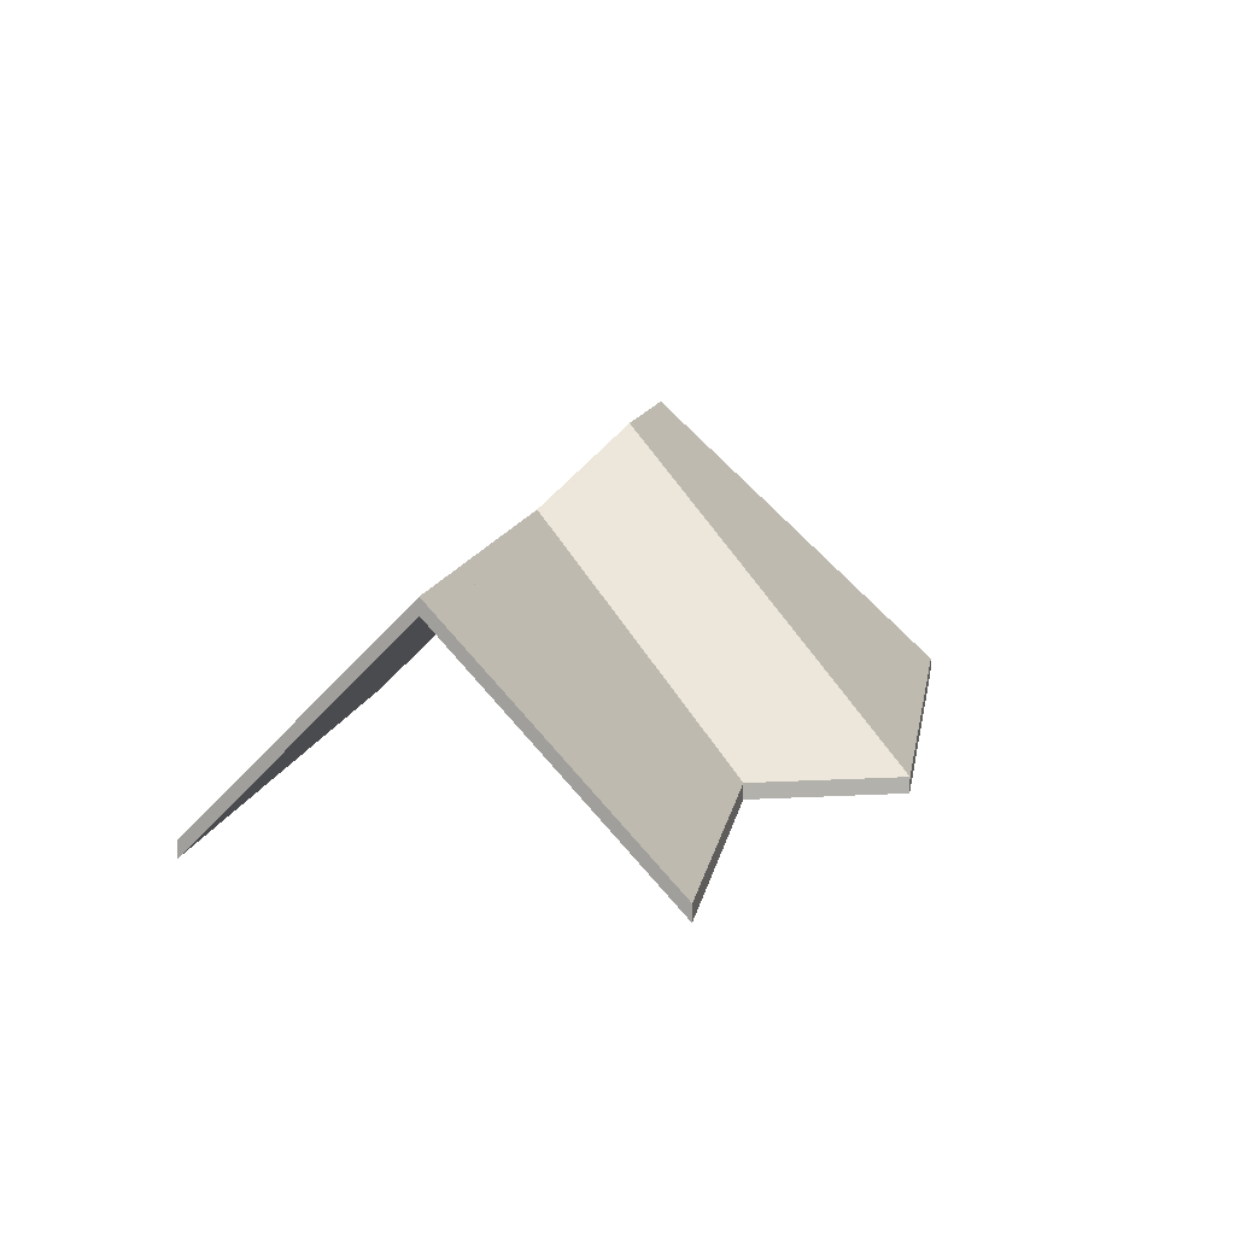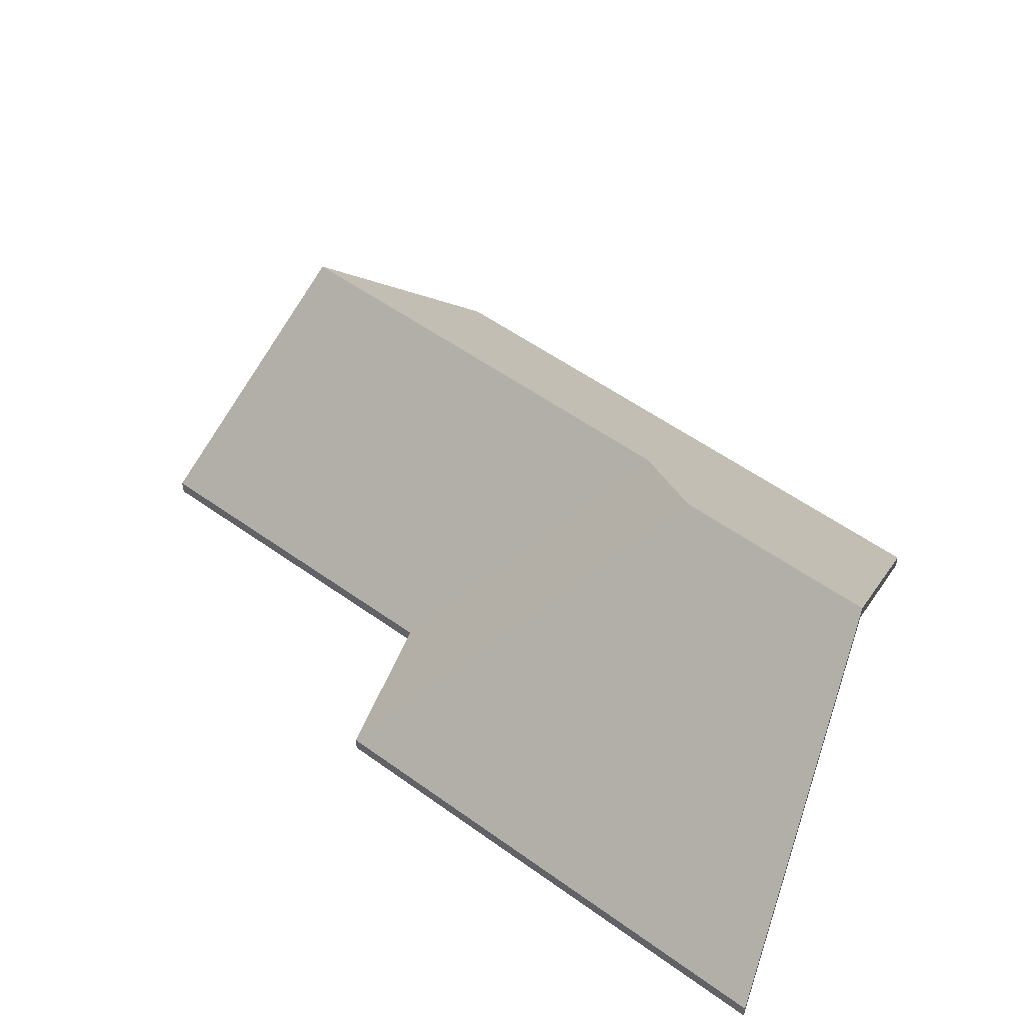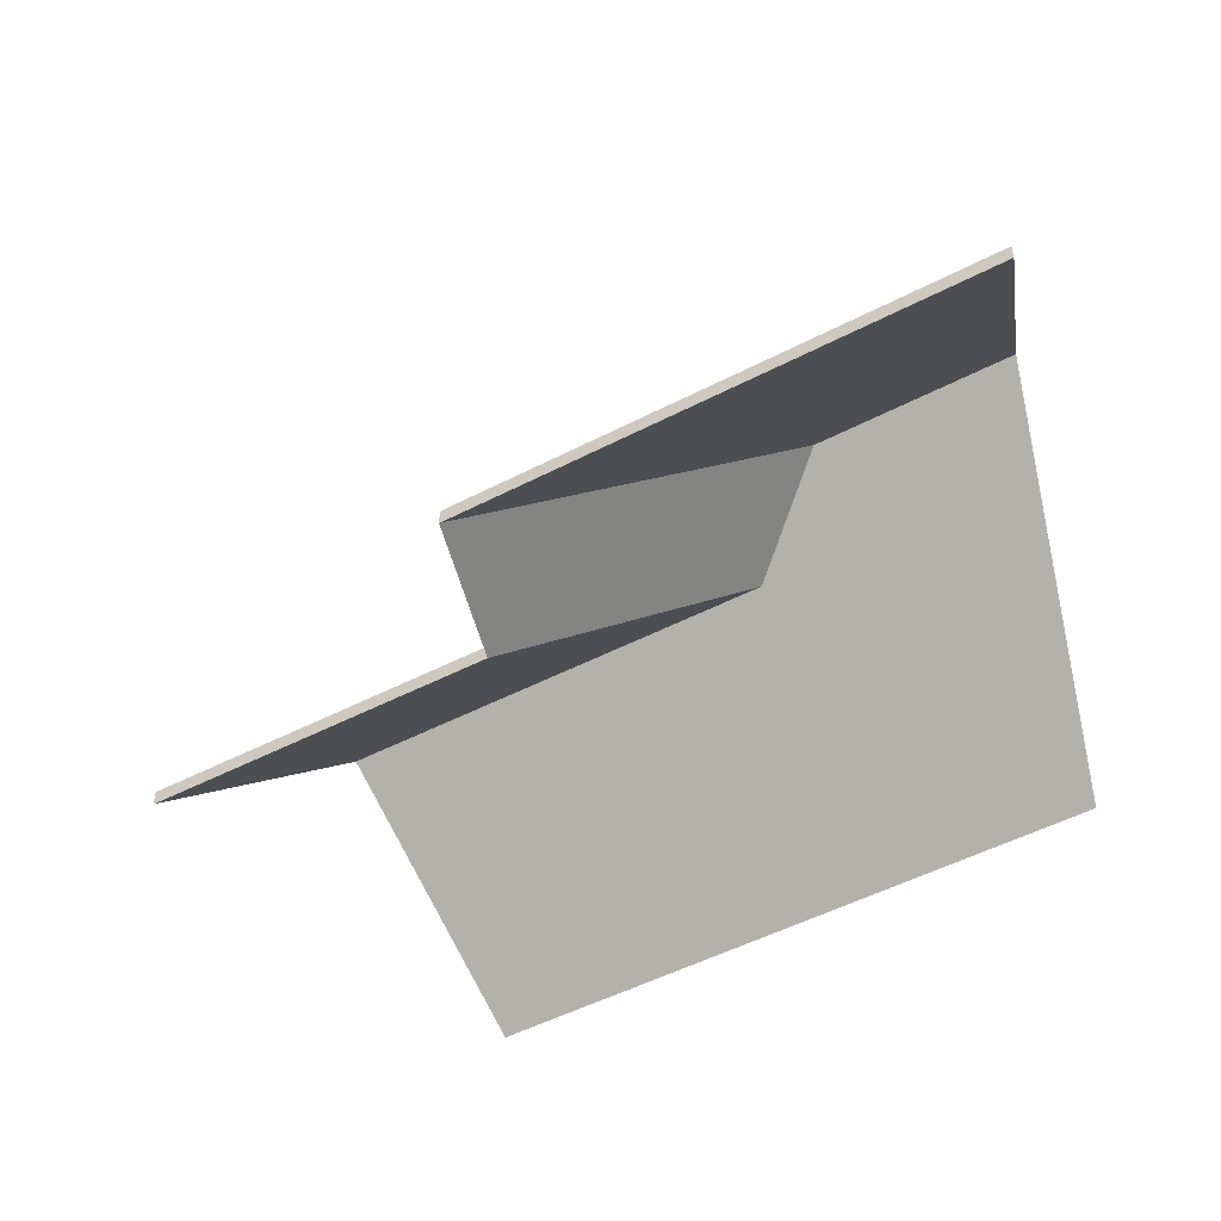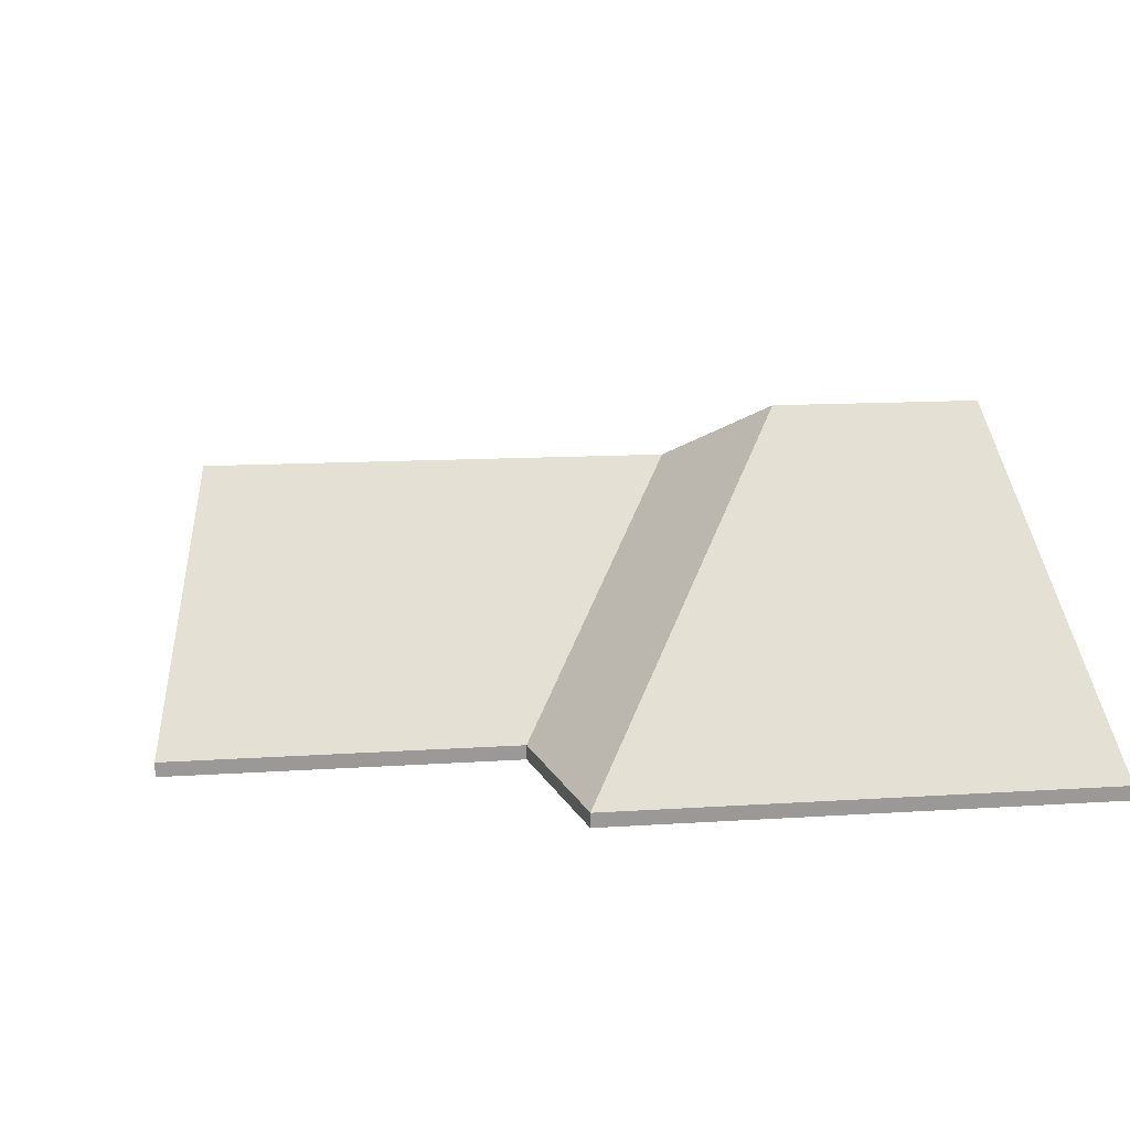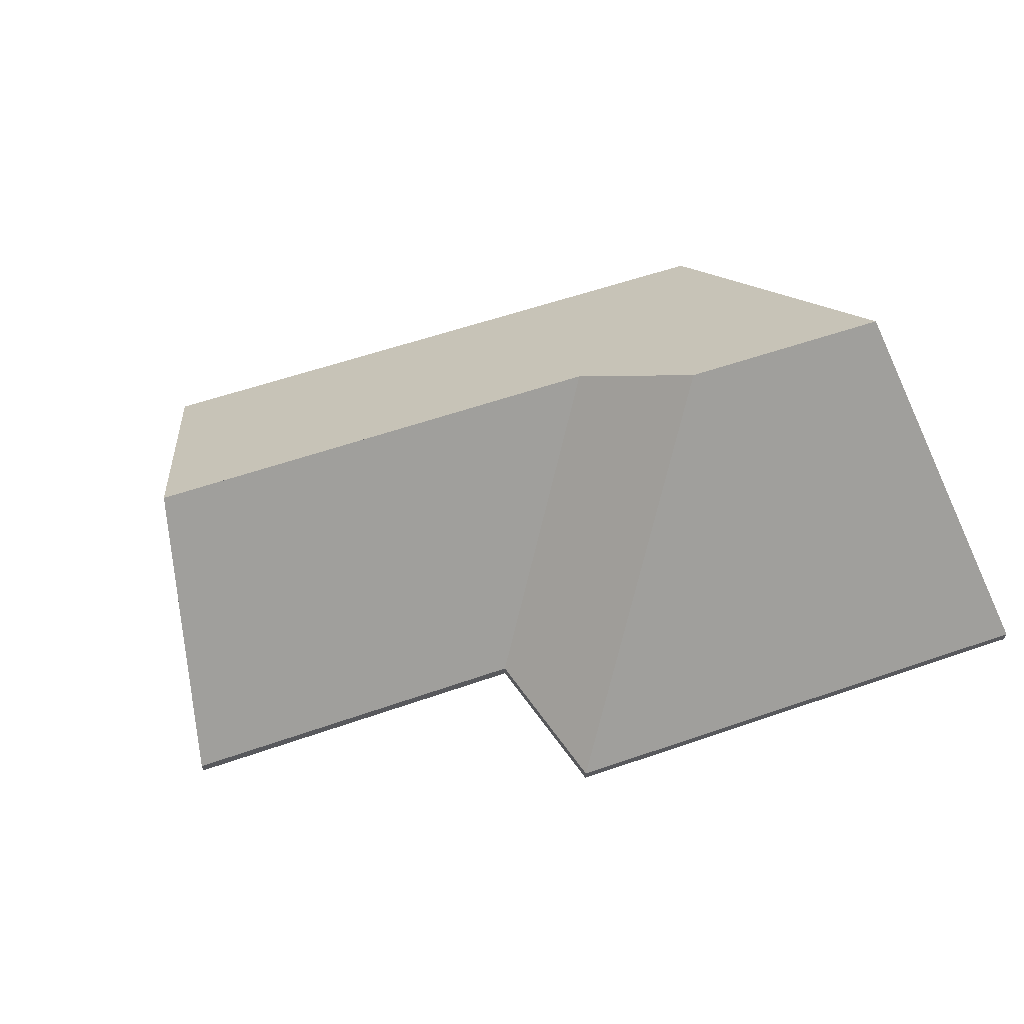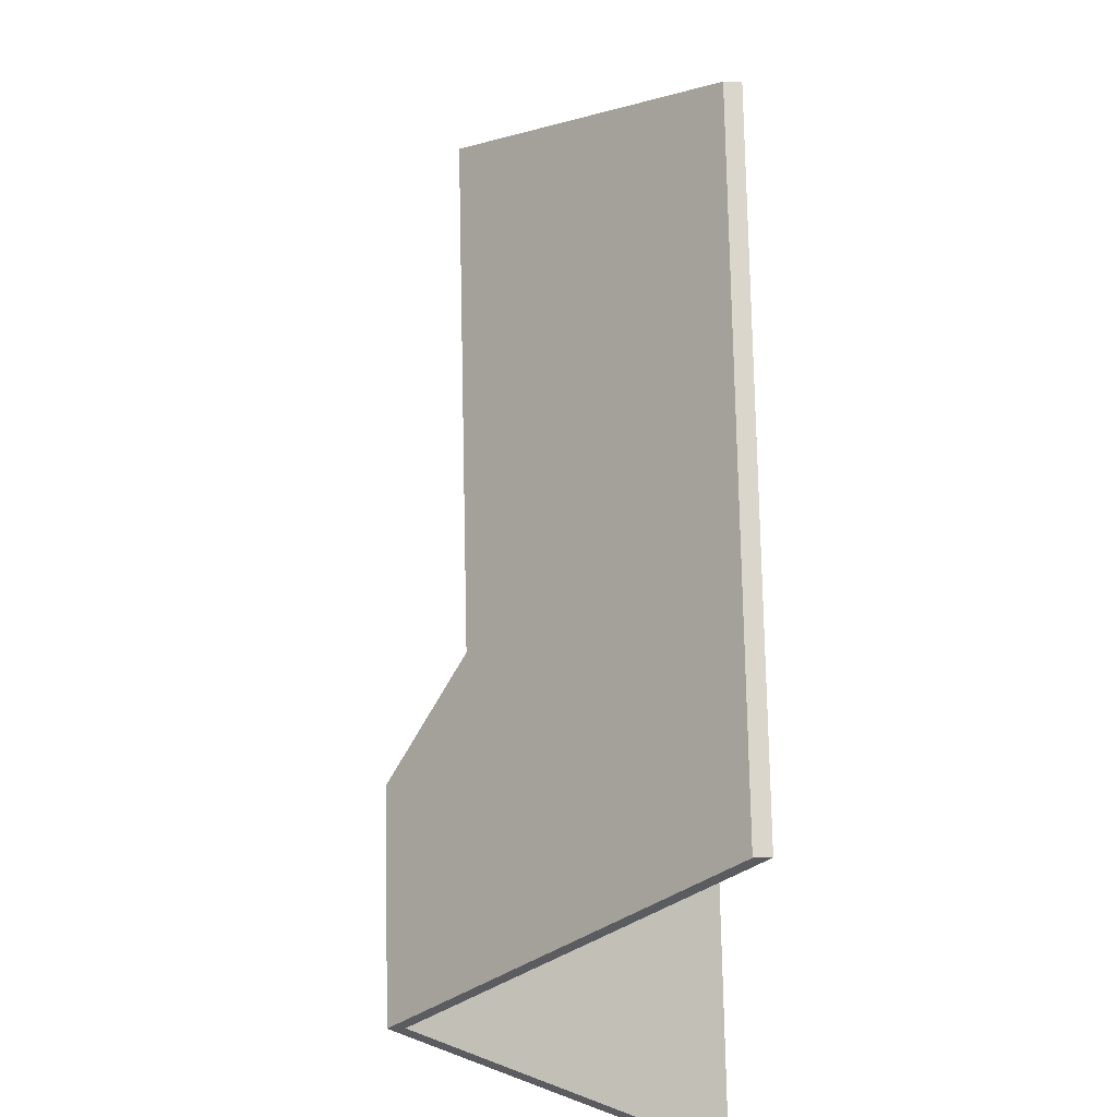
<metadata>
{"format":"obj","ext":"obj","renderer":"f3d","projection":"perspective","resolution":1024,"background":"white","views":[{"elev":11.3,"azim":84.9,"up":"+Y"},{"elev":51.3,"azim":-156.1,"up":"+Y"},{"elev":-48.6,"azim":-164.0,"up":"+Y"},{"elev":21.4,"azim":159.7,"up":"+Y"},{"elev":65.3,"azim":146.9,"up":"+Y"},{"elev":59.1,"azim":-91.0,"up":"+Z"}]}
</metadata>
<code>
v -4.583 -0.01586 0.03036
v -4.574 -0.05337 -0.006004
v -4.574 -0.056 -0.006004
v -4.583 -0.01849 0.03036
v -4.561 -0.0157 0.03612
v -4.583 -0.01586 0.03036
v -4.583 -0.01849 0.03036
v -4.561 -0.01833 0.03612
v -4.574 -0.05337 -0.006004
v -4.543 -0.05337 0.00169
v -4.543 -0.056 0.00169
v -4.574 -0.056 -0.006004
v -4.543 -0.05337 0.00169
v -4.561 -0.0157 0.03612
v -4.561 -0.01833 0.03612
v -4.543 -0.056 0.00169
v -4.583 -0.01586 0.03036
v -4.561 -0.0157 0.03612
v -4.543 -0.05337 0.00169
v -4.574 -0.05337 -0.006004
v -4.543 -0.056 0.00169
v -4.561 -0.01833 0.03612
v -4.583 -0.01849 0.03036
v -4.574 -0.056 -0.006004
v -4.638 -0.01626 0.01608
v -4.602 -0.05337 -0.01317
v -4.602 -0.056 -0.01317
v -4.638 -0.01889 0.01608
v -4.583 -0.01586 0.03036
v -4.638 -0.01626 0.01608
v -4.638 -0.01889 0.01608
v -4.583 -0.01849 0.03036
v -4.602 -0.05337 -0.01317
v -4.574 -0.05337 -0.006004
v -4.574 -0.056 -0.006004
v -4.602 -0.056 -0.01317
v -4.574 -0.05337 -0.006004
v -4.583 -0.01586 0.03036
v -4.583 -0.01849 0.03036
v -4.574 -0.056 -0.006004
v -4.638 -0.01626 0.01608
v -4.583 -0.01586 0.03036
v -4.574 -0.05337 -0.006004
v -4.602 -0.05337 -0.01317
v -4.574 -0.056 -0.006004
v -4.583 -0.01849 0.03036
v -4.638 -0.01889 0.01608
v -4.602 -0.056 -0.01317
v -4.603 -0.05337 -0.03925
v -4.602 -0.05337 -0.01317
v -4.602 -0.056 -0.01317
v -4.603 -0.056 -0.03925
v -4.651 -0.0039 -0.000241
v -4.603 -0.05337 -0.03925
v -4.603 -0.056 -0.03925
v -4.651 -0.006534 -0.000241
v -4.638 -0.01626 0.01608
v -4.651 -0.0039 -0.000241
v -4.651 -0.006534 -0.000241
v -4.638 -0.01889 0.01608
v -4.602 -0.05337 -0.01317
v -4.638 -0.01626 0.01608
v -4.638 -0.01889 0.01608
v -4.602 -0.056 -0.01317
v -4.651 -0.0039 -0.000241
v -4.638 -0.01626 0.01608
v -4.602 -0.05337 -0.01317
v -4.603 -0.05337 -0.03925
v -4.602 -0.056 -0.01317
v -4.638 -0.01889 0.01608
v -4.651 -0.006534 -0.000241
v -4.603 -0.056 -0.03925
v -4.561 -0.0157 0.03612
v -4.578 -0.05337 0.07044
v -4.578 -0.056 0.07044
v -4.561 -0.01833 0.03612
v -4.583 -0.01586 0.03036
v -4.561 -0.0157 0.03612
v -4.561 -0.01833 0.03612
v -4.583 -0.01849 0.03036
v -4.638 -0.01626 0.01608
v -4.583 -0.01586 0.03036
v -4.583 -0.01849 0.03036
v -4.638 -0.01889 0.01608
v -4.651 -0.0039 -0.000241
v -4.638 -0.01626 0.01608
v -4.638 -0.01889 0.01608
v -4.651 -0.006534 -0.000241
v -4.578 -0.05337 0.07044
v -4.683 -0.05337 0.04249
v -4.683 -0.056 0.04249
v -4.578 -0.056 0.07044
v -4.685 -0.004154 -0.009146
v -4.651 -0.0039 -0.000241
v -4.651 -0.006534 -0.000241
v -4.685 -0.006787 -0.009146
v -4.683 -0.05337 0.04249
v -4.685 -0.004154 -0.009146
v -4.685 -0.006787 -0.009146
v -4.683 -0.056 0.04249
v -4.638 -0.01626 0.01608
v -4.651 -0.0039 -0.000241
v -4.685 -0.004154 -0.009146
v -4.578 -0.05337 0.07044
v -4.561 -0.0157 0.03612
v -4.683 -0.05337 0.04249
v -4.685 -0.006787 -0.009146
v -4.651 -0.006534 -0.000241
v -4.638 -0.01889 0.01608
v -4.683 -0.056 0.04249
v -4.578 -0.056 0.07044
v -4.561 -0.01833 0.03612
v -4.685 -0.004154 -0.009146
v -4.688 -0.05337 -0.06055
v -4.688 -0.056 -0.06055
v -4.685 -0.006787 -0.009146
v -4.651 -0.0039 -0.000241
v -4.685 -0.004154 -0.009146
v -4.685 -0.006787 -0.009146
v -4.651 -0.006534 -0.000241
v -4.688 -0.05337 -0.06055
v -4.603 -0.05337 -0.03925
v -4.603 -0.056 -0.03925
v -4.688 -0.056 -0.06055
v -4.603 -0.05337 -0.03925
v -4.651 -0.0039 -0.000241
v -4.651 -0.006534 -0.000241
v -4.603 -0.056 -0.03925
v -4.685 -0.004154 -0.009146
v -4.651 -0.0039 -0.000241
v -4.603 -0.05337 -0.03925
v -4.688 -0.05337 -0.06055
v -4.603 -0.056 -0.03925
v -4.651 -0.006534 -0.000241
v -4.685 -0.006787 -0.009146
v -4.688 -0.056 -0.06055
f 1 2 3
f 1 3 4
f 5 6 7
f 5 7 8
f 9 10 11
f 9 11 12
f 13 14 15
f 13 15 16
f 17 18 19
f 17 19 20
f 21 22 23
f 21 23 24
f 25 26 27
f 25 27 28
f 29 30 31
f 29 31 32
f 33 34 35
f 33 35 36
f 37 38 39
f 37 39 40
f 41 42 43
f 41 43 44
f 45 46 47
f 45 47 48
f 49 50 51
f 49 51 52
f 53 54 55
f 53 55 56
f 57 58 59
f 57 59 60
f 61 62 63
f 61 63 64
f 65 66 67
f 65 67 68
f 69 70 71
f 69 71 72
f 73 74 75
f 73 75 76
f 77 78 79
f 77 79 80
f 81 82 83
f 81 83 84
f 85 86 87
f 85 87 88
f 89 90 91
f 89 91 92
f 93 94 95
f 93 95 96
f 97 98 99
f 97 99 100
f 101 102 103
f 104 105 101
f 104 101 106
f 106 101 103
f 107 108 109
f 110 107 109
f 110 109 111
f 111 109 112
f 113 114 115
f 113 115 116
f 117 118 119
f 117 119 120
f 121 122 123
f 121 123 124
f 125 126 127
f 125 127 128
f 129 130 131
f 129 131 132
f 133 134 135
f 133 135 136

</code>
